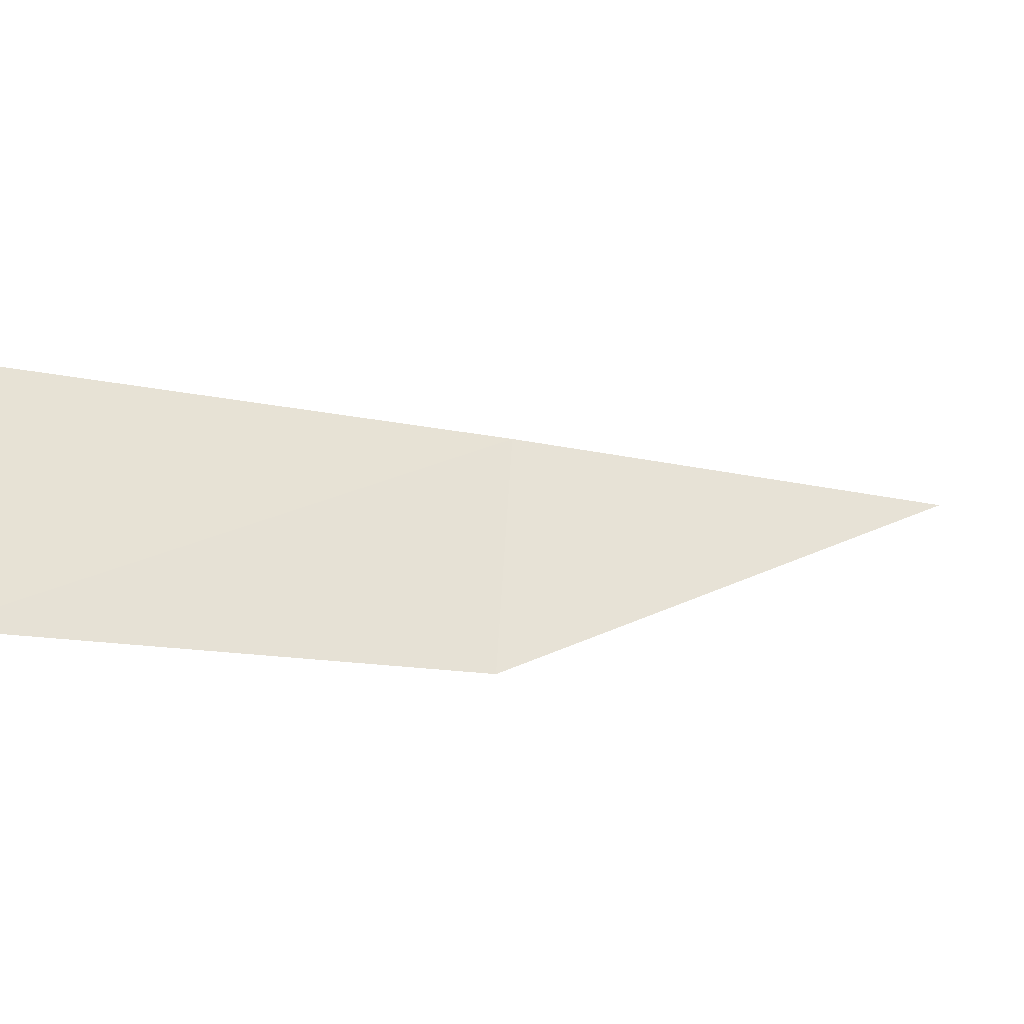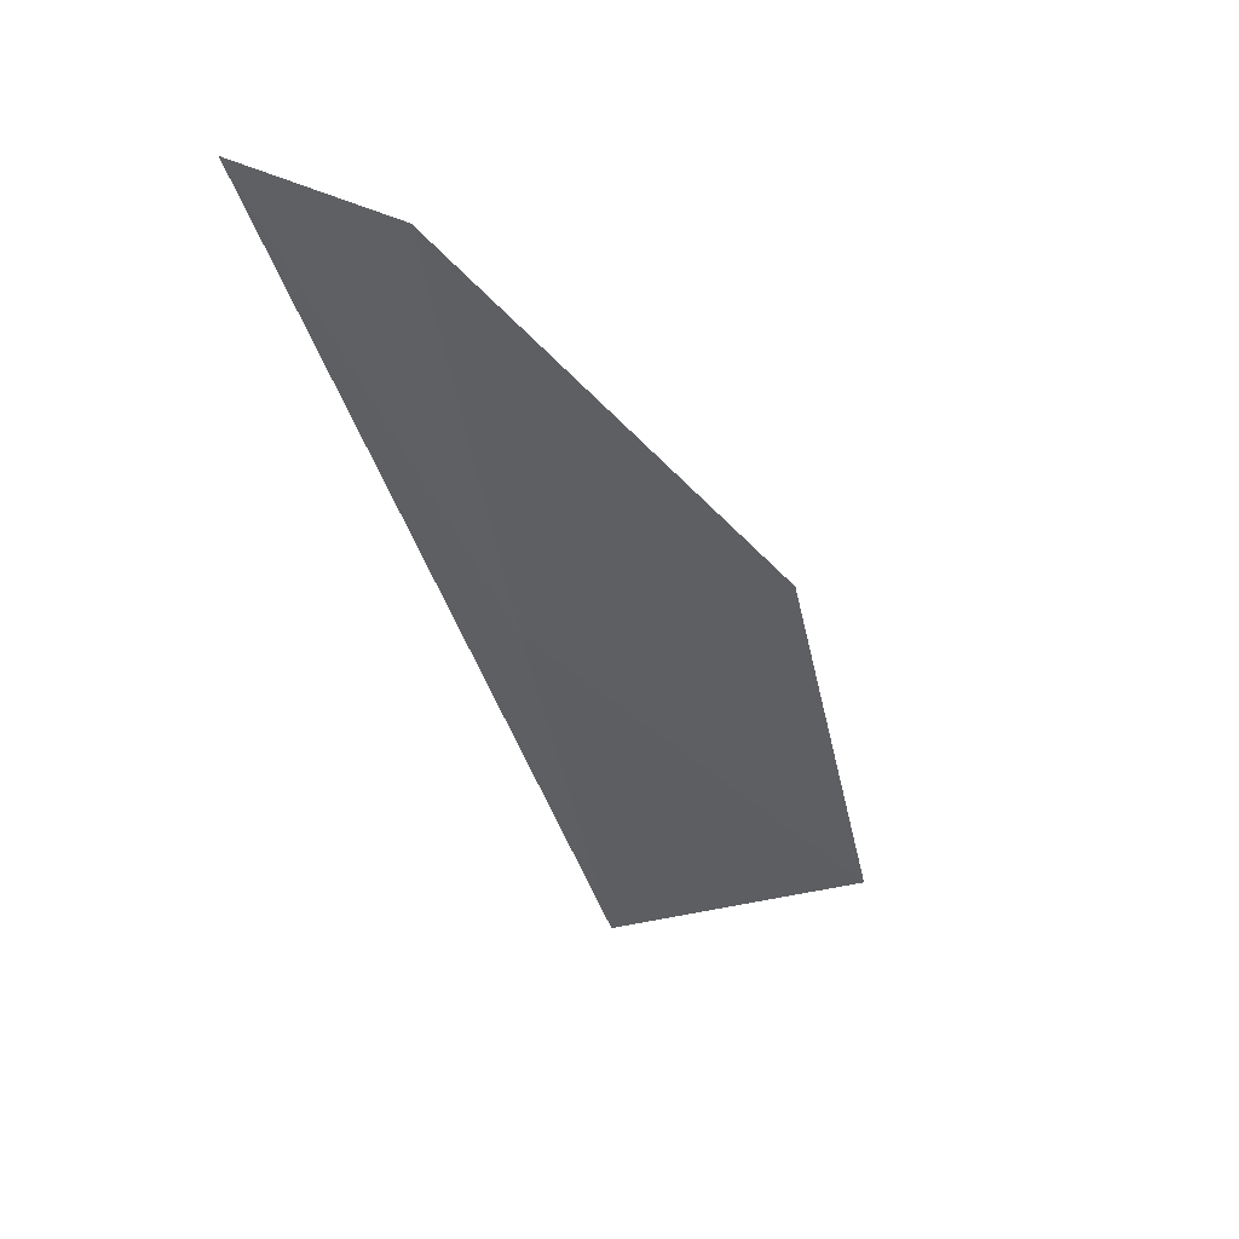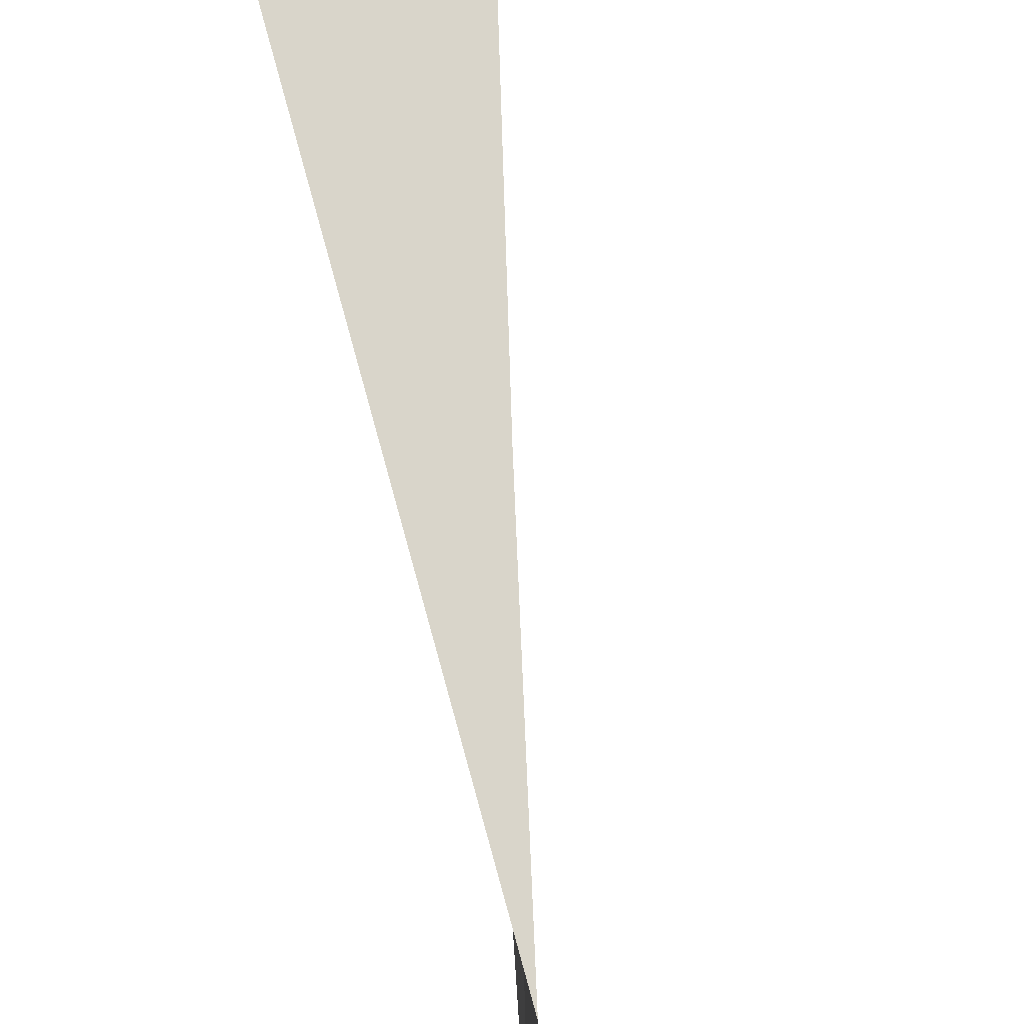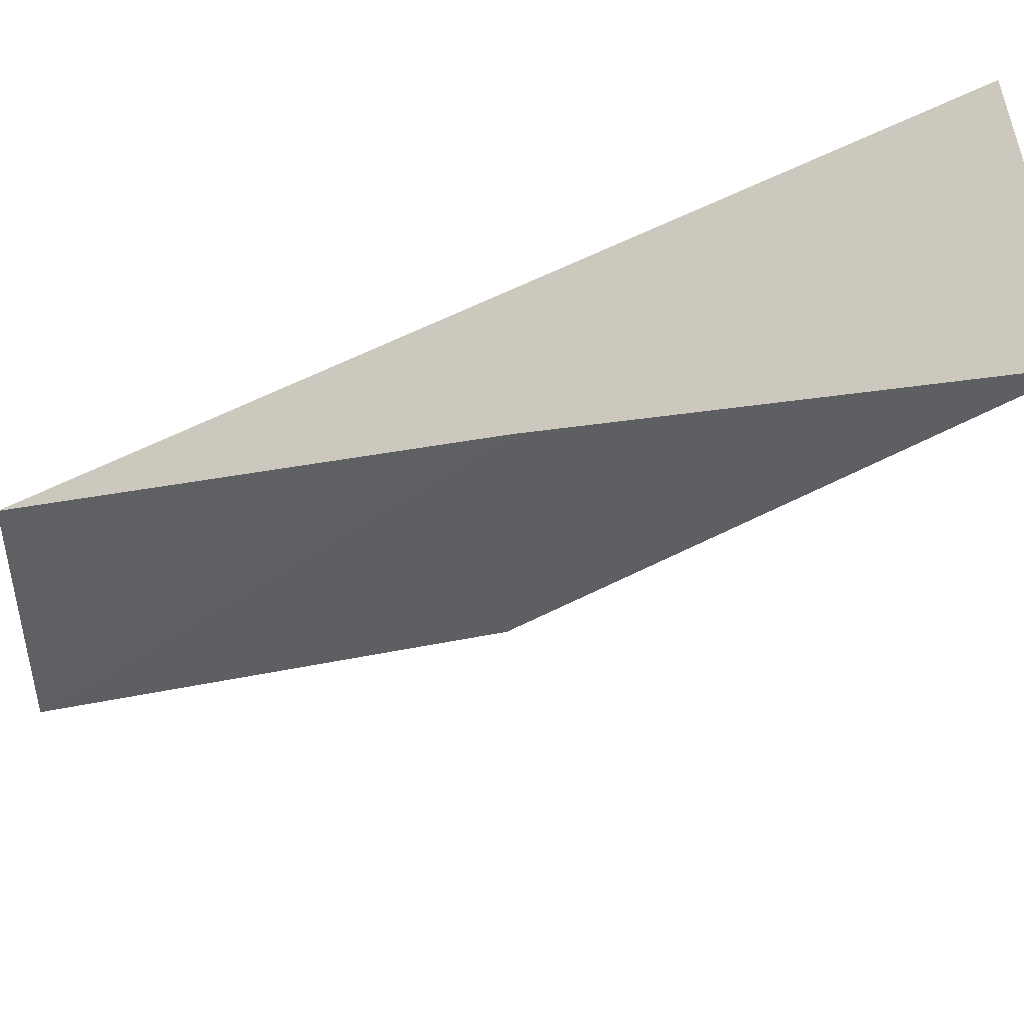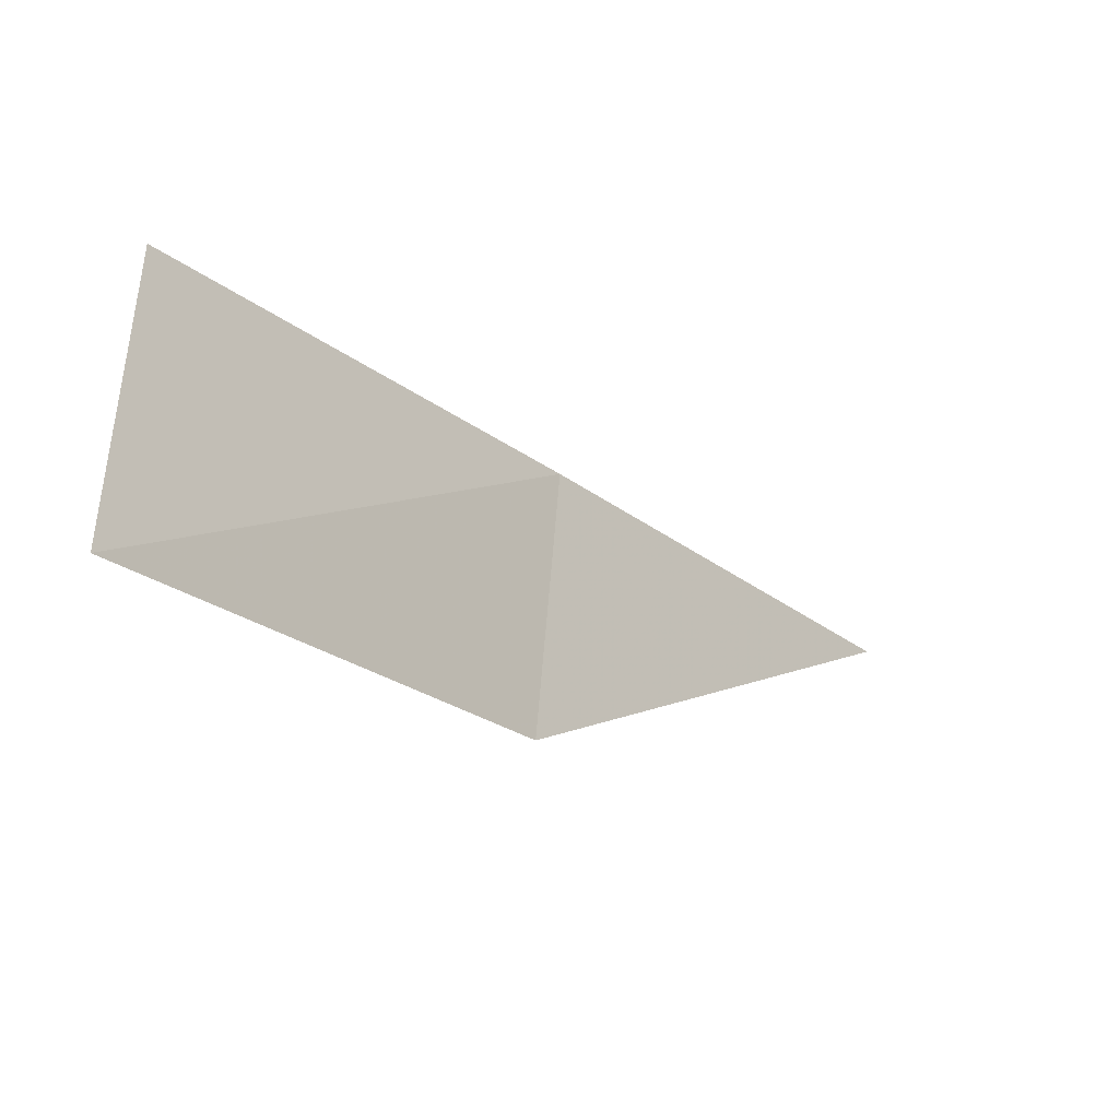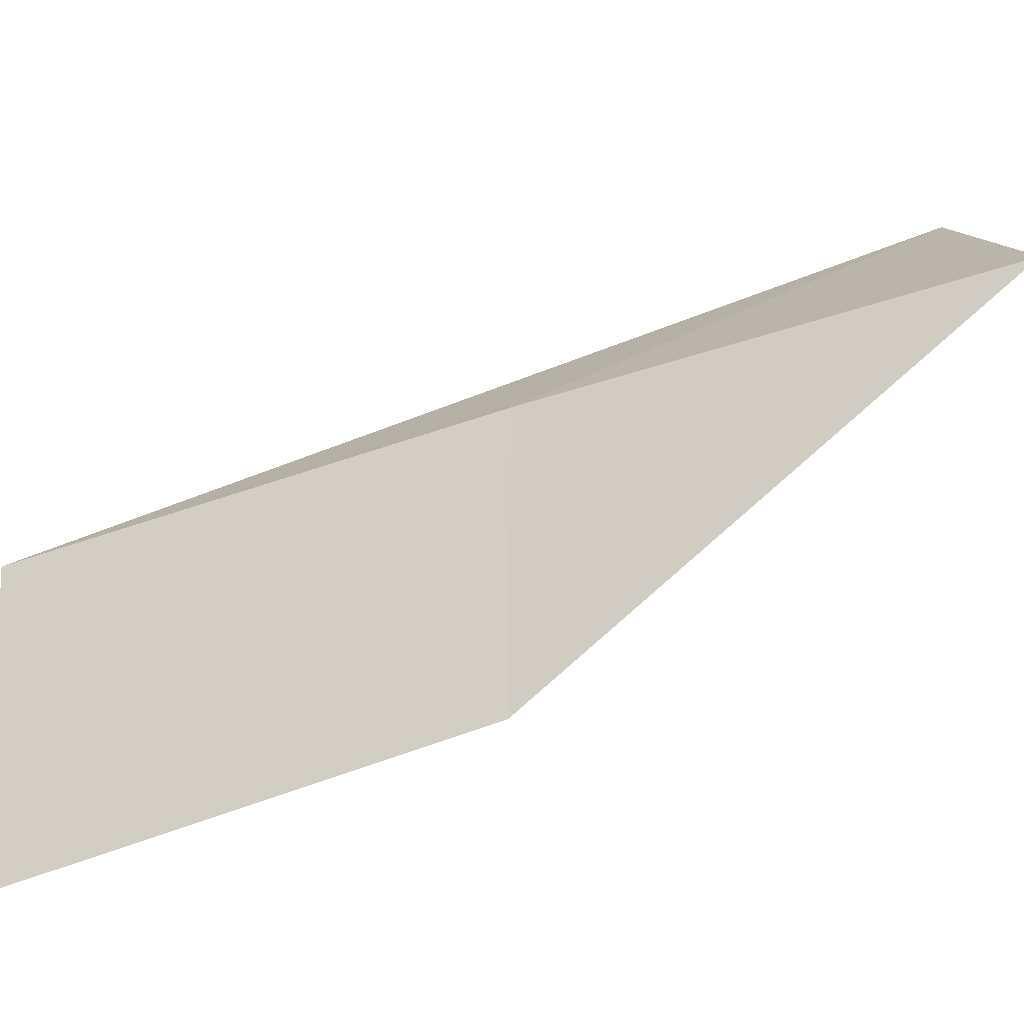
<metadata>
{"format":"obj","ext":"obj","renderer":"f3d","projection":"perspective","resolution":1024,"background":"white","views":[{"elev":-46.5,"azim":-133.4,"up":"+Y"},{"elev":26.3,"azim":-106.7,"up":"+Z"},{"elev":54.7,"azim":159.2,"up":"+Y"},{"elev":46.0,"azim":-104.0,"up":"+Y"},{"elev":-42.5,"azim":-160.0,"up":"+Y"},{"elev":-14.0,"azim":-100.4,"up":"+Y"}]}
</metadata>
<code>
v 27.9 2.156 83.55
v 28.1 -0.6747 83.55
v 26.35 3.347 88.06
v 28.76 4.512 88.06
v 29.46 -2.162 79.05
v 29.39 0.8195 79.05
f 1 3 2
f 1 5 6
f 1 2 5
f 1 4 3
f 1 6 4

</code>
